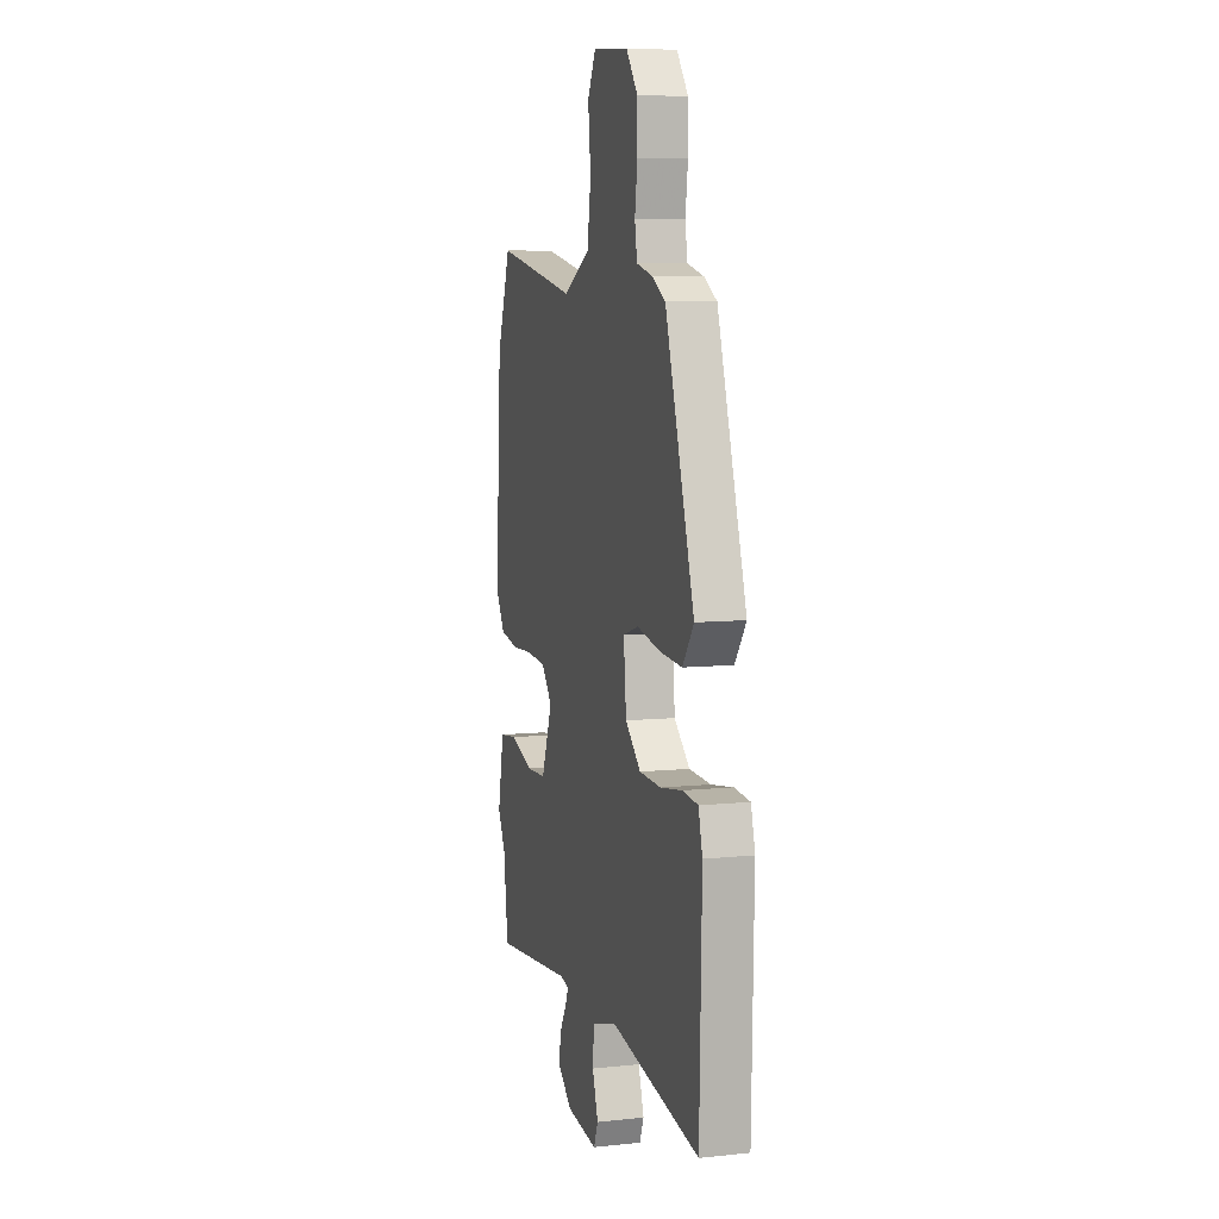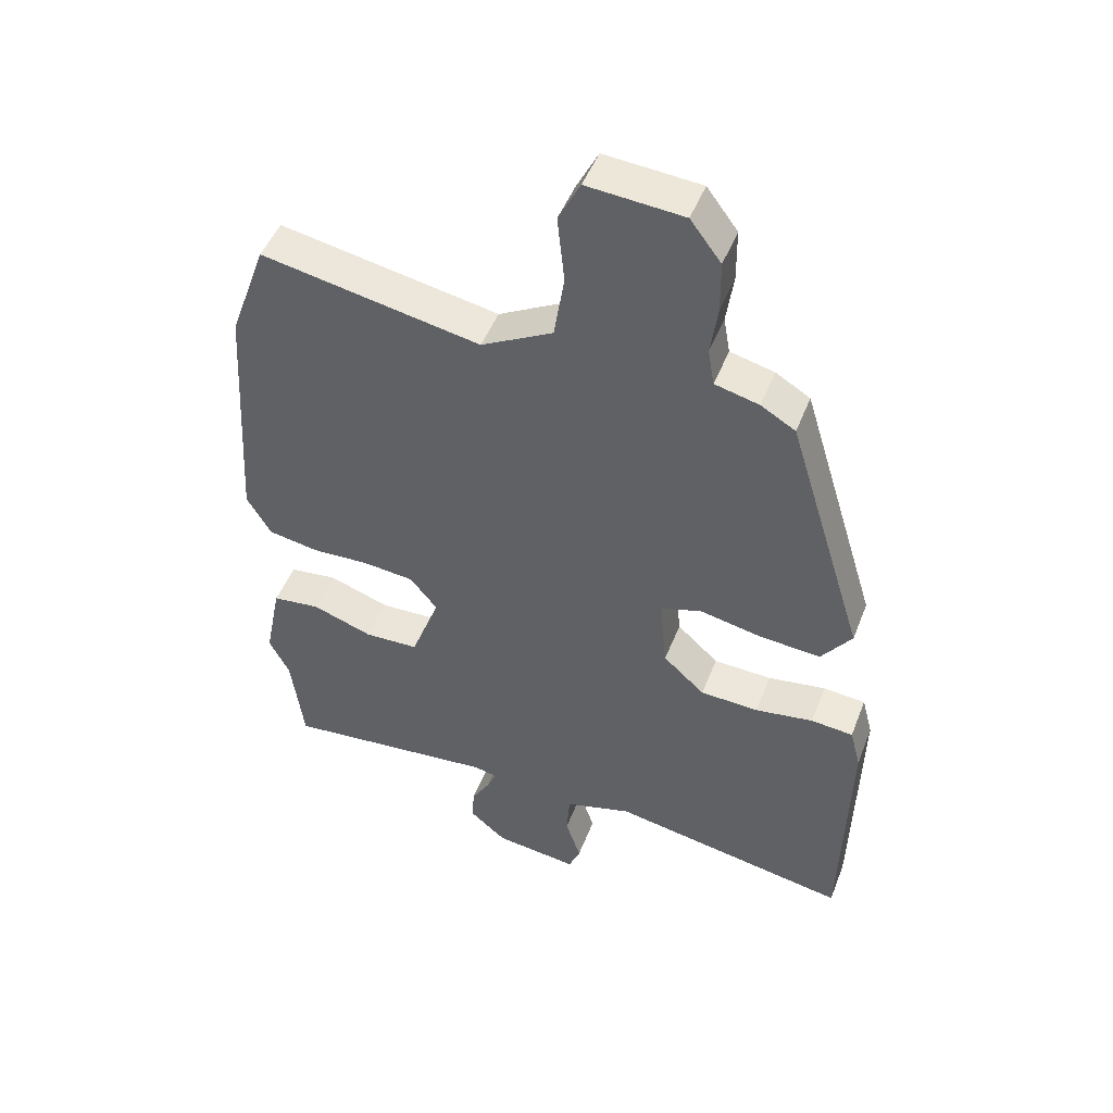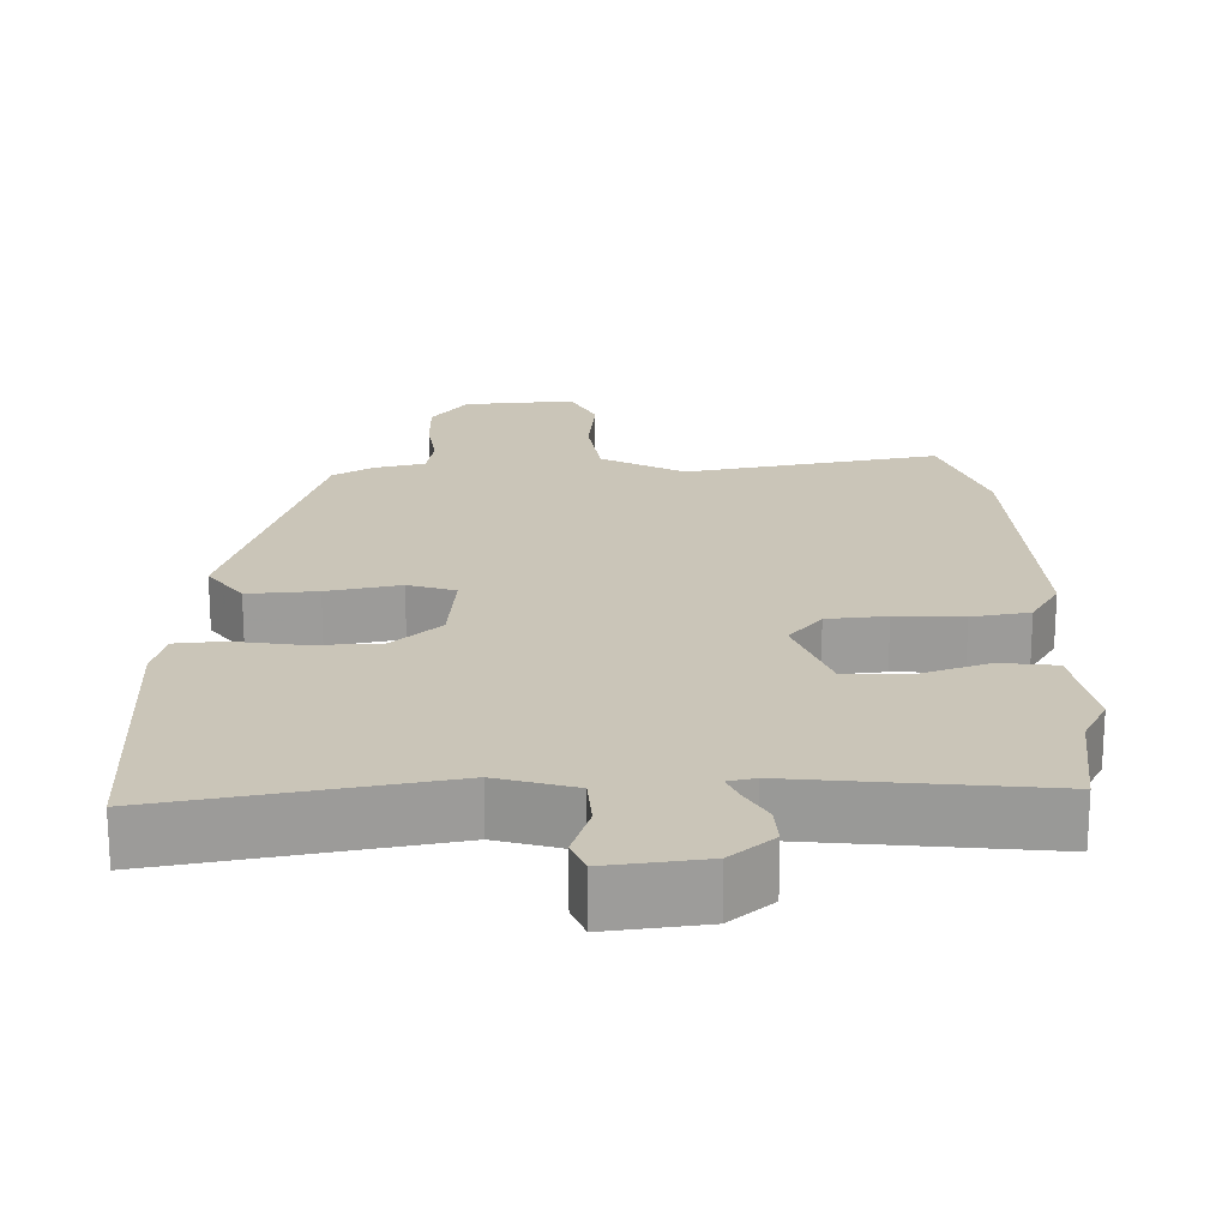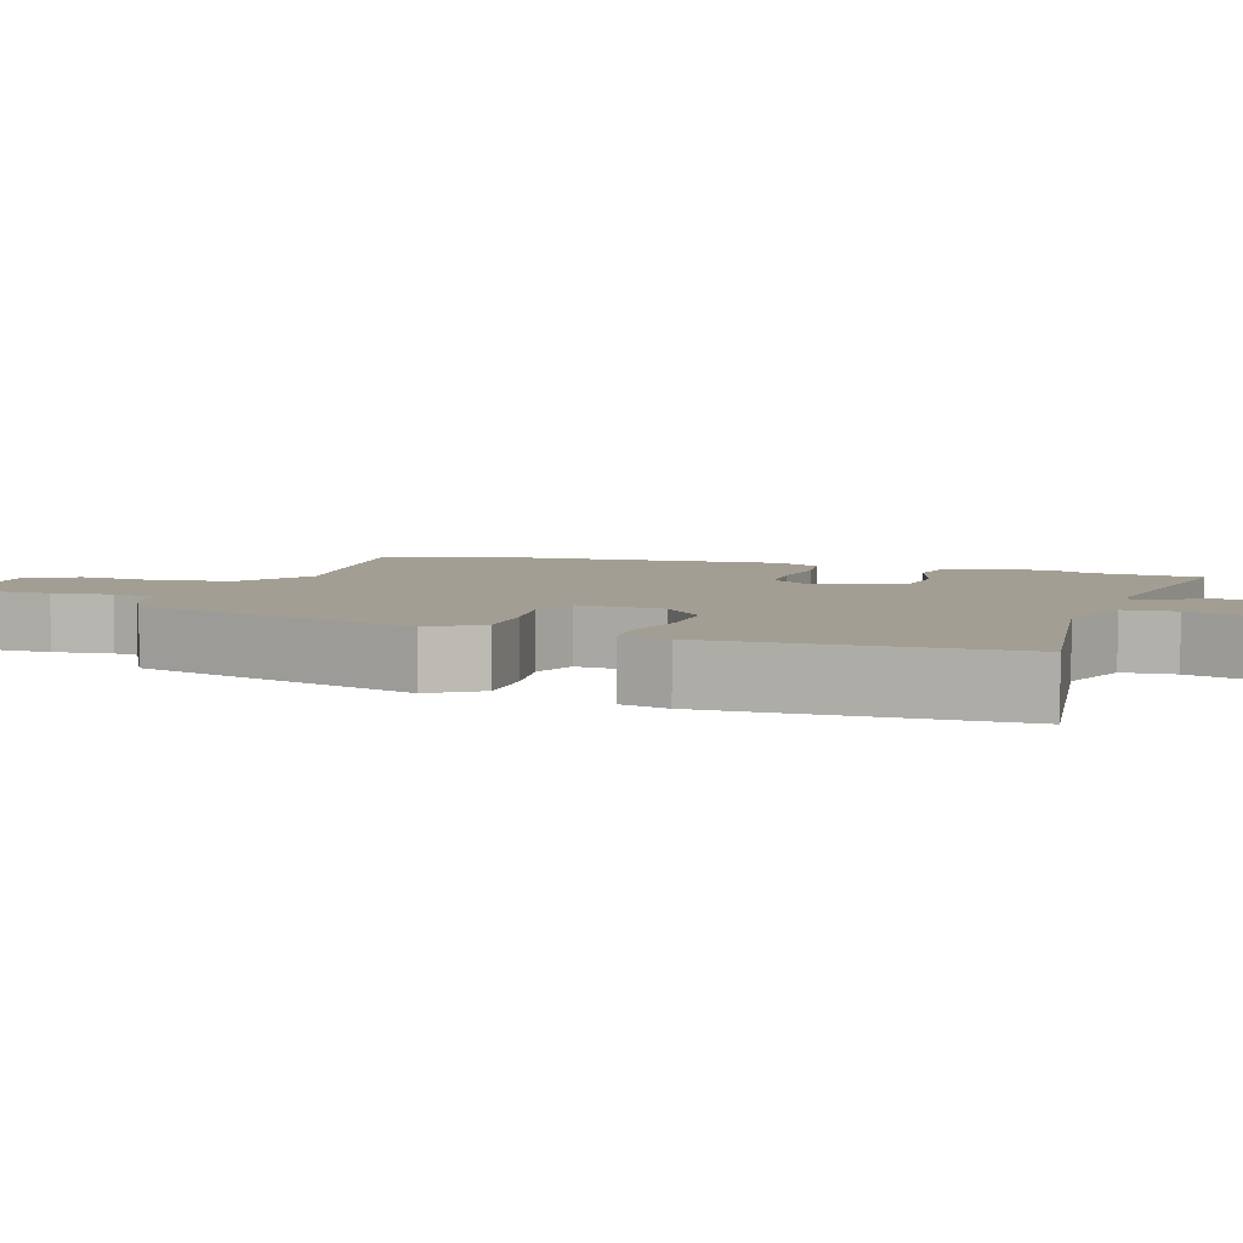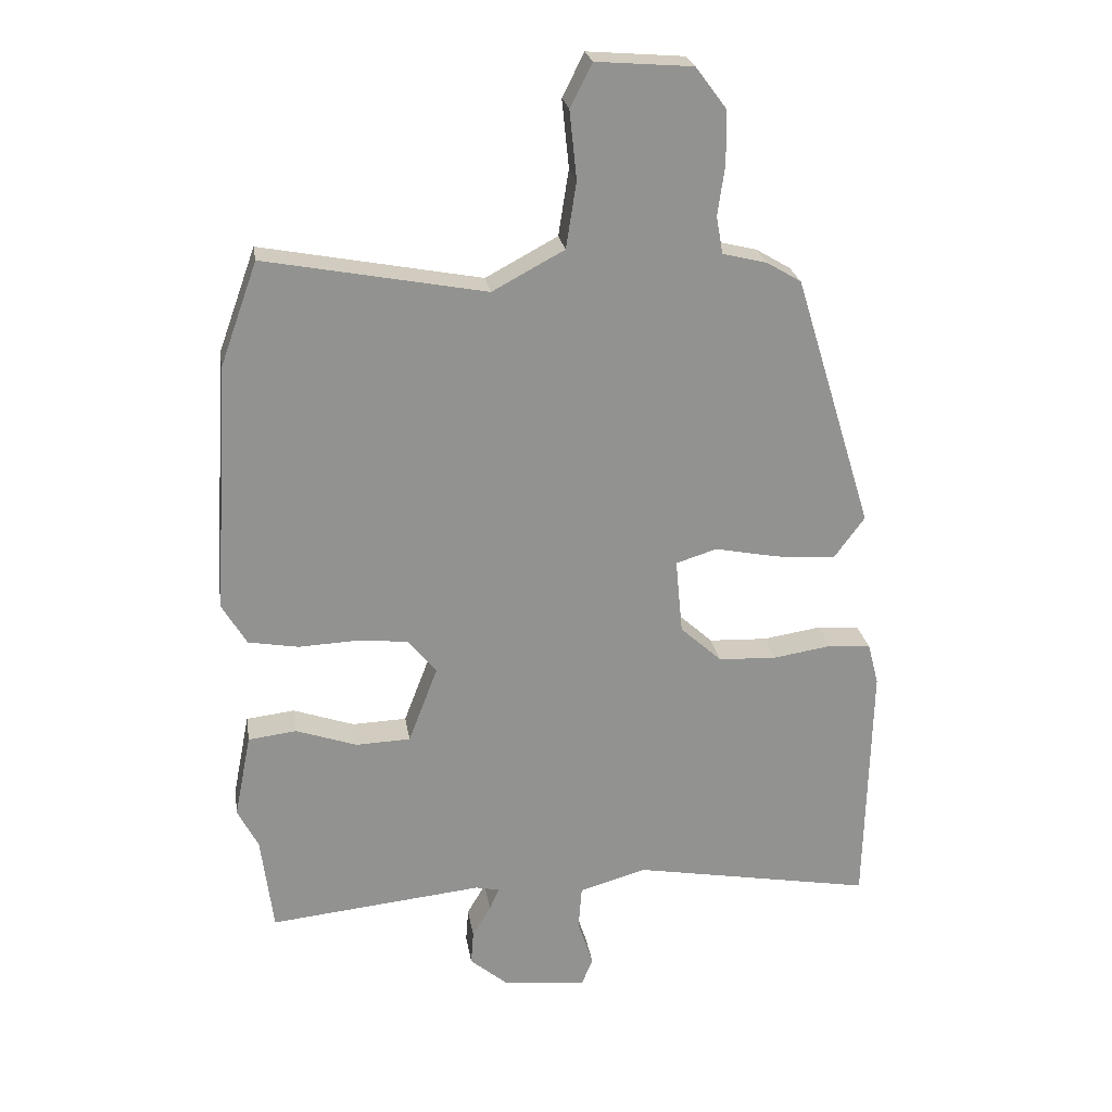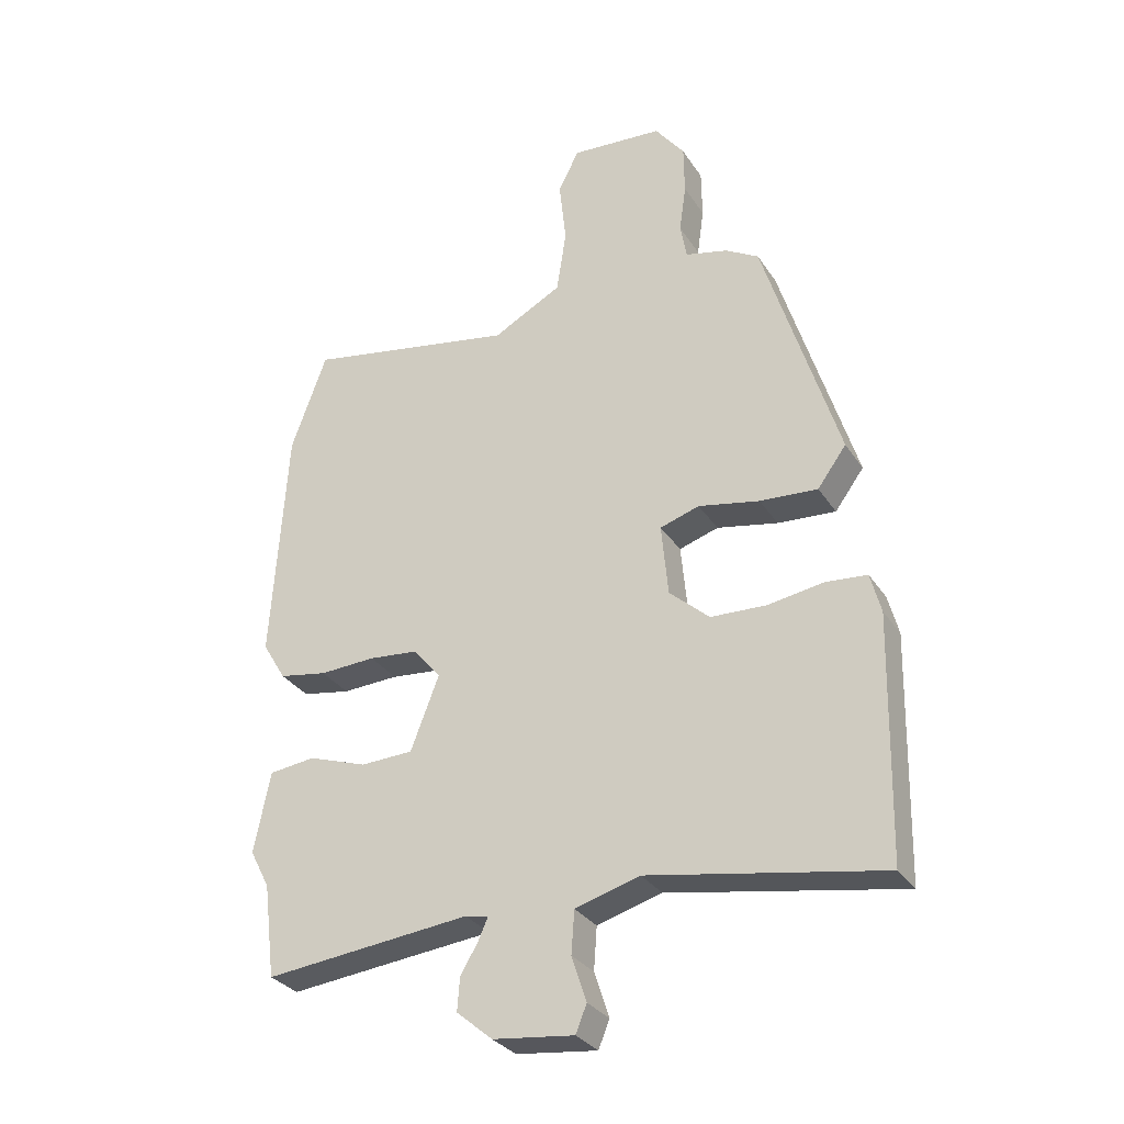
<metadata>
{"format":"obj","ext":"obj","renderer":"f3d","projection":"perspective","resolution":1024,"background":"white","views":[{"elev":7.5,"azim":73.5,"up":"+Z"},{"elev":48.2,"azim":20.8,"up":"+Z"},{"elev":20.4,"azim":179.0,"up":"+Y"},{"elev":5.2,"azim":110.1,"up":"+Y"},{"elev":24.2,"azim":-9.0,"up":"+Z"},{"elev":-31.0,"azim":27.6,"up":"+Z"}]}
</metadata>
<code>
v 0.497 0.07 -0.566
v 0.121 0.07 -0.498
v 0.016 0.07 -0.528
v 0.011 0.07 -0.597
v 0.035 0.07 -0.67
v 0.017 0.07 -0.714
v -0.114 0.07 -0.698
v -0.172 0.07 -0.649
v -0.168 0.07 -0.596
v -0.139 0.07 -0.547
v -0.124 0.07 -0.513
v -0.161 0.07 -0.505
v -0.495 0.07 -0.539
v -0.514 0.07 -0.388
v -0.546 0.07 -0.326
v -0.52 0.07 -0.195
v -0.445 0.07 -0.186
v -0.35 0.07 -0.219
v -0.265 0.07 -0.216
v -0.219 0.07 -0.096
v -0.263 0.07 -0.042
v -0.343 0.07 -0.034
v -0.434 0.07 -0.038
v -0.512 0.07 -0.024
v -0.55 0.07 0.04
v -0.526 0.07 0.428
v -0.468 0.07 0.589
v -0.125 0.07 0.524
v -0.013 0.07 0.584
v 0.003 0.07 0.687
v -0.008 0.07 0.793
v 0.026 0.07 0.86
v 0.176 0.07 0.848
v 0.224 0.07 0.784
v 0.225 0.07 0.703
v 0.214 0.07 0.624
v 0.224 0.07 0.566
v 0.293 0.07 0.549
v 0.347 0.07 0.517
v 0.469 0.07 0.12
v 0.422 0.07 0.056
v 0.328 0.07 0.063
v 0.229 0.07 0.083
v 0.165 0.07 0.063
v 0.176 0.07 -0.054
v 0.241 0.07 -0.113
v 0.332 0.07 -0.117
v 0.423 0.07 -0.103
v 0.489 0.07 -0.109
v 0.506 0.07 -0.174
v 0.497 0 -0.566
v 0.121 0 -0.498
v 0.016 0 -0.528
v 0.011 0 -0.597
v 0.035 0 -0.67
v 0.017 0 -0.714
v -0.114 0 -0.698
v -0.172 0 -0.649
v -0.168 0 -0.596
v -0.139 0 -0.547
v -0.124 0 -0.513
v -0.161 0 -0.505
v -0.495 0 -0.539
v -0.514 0 -0.388
v -0.546 0 -0.326
v -0.52 0 -0.195
v -0.445 0 -0.186
v -0.35 0 -0.219
v -0.265 0 -0.216
v -0.219 0 -0.096
v -0.263 0 -0.042
v -0.343 0 -0.034
v -0.434 0 -0.038
v -0.512 0 -0.024
v -0.55 0 0.04
v -0.526 0 0.428
v -0.468 0 0.589
v -0.125 0 0.524
v -0.013 0 0.584
v 0.003 0 0.687
v -0.008 0 0.793
v 0.026 0 0.86
v 0.176 0 0.848
v 0.224 0 0.784
v 0.225 0 0.703
v 0.214 0 0.624
v 0.224 0 0.566
v 0.293 0 0.549
v 0.347 0 0.517
v 0.469 0 0.12
v 0.422 0 0.056
v 0.328 0 0.063
v 0.229 0 0.083
v 0.165 0 0.063
v 0.176 0 -0.054
v 0.241 0 -0.113
v 0.332 0 -0.117
v 0.423 0 -0.103
v 0.489 0 -0.109
v 0.506 0 -0.174
f 50 1 2
f 49 50 2
f 48 49 2
f 47 48 2
f 46 47 2 3
f 45 46 3
f 44 45 3
f 41 42 43
f 40 41 43
f 39 40 43
f 38 39 43
f 37 38 43
f 36 37 43 44
f 34 35 36
f 33 34 36
f 32 33 36
f 31 32 36
f 30 31 36
f 36 44 3
f 30 36 3
f 29 30 3
f 26 27 28
f 25 26 28
f 24 25 28
f 23 24 28
f 22 23 28
f 21 22 28 29
f 20 21 29
f 16 17 18
f 15 16 18
f 14 15 18
f 14 18 19
f 13 14 19
f 12 13 19
f 11 12 19 20
f 8 9 10
f 7 8 10
f 6 7 10
f 5 6 10
f 4 5 10
f 4 10 11
f 11 20 29
f 4 11 29
f 3 4 29
f 52 51 100
f 52 100 99
f 52 99 98
f 52 98 97
f 53 52 97 96
f 53 96 95
f 53 95 94
f 93 92 91
f 93 91 90
f 93 90 89
f 93 89 88
f 93 88 87
f 94 93 87 86
f 86 85 84
f 86 84 83
f 86 83 82
f 86 82 81
f 86 81 80
f 53 94 86
f 53 86 80
f 53 80 79
f 78 77 76
f 78 76 75
f 78 75 74
f 78 74 73
f 78 73 72
f 79 78 72 71
f 79 71 70
f 68 67 66
f 68 66 65
f 68 65 64
f 69 68 64
f 69 64 63
f 69 63 62
f 70 69 62 61
f 60 59 58
f 60 58 57
f 60 57 56
f 60 56 55
f 60 55 54
f 61 60 54
f 79 70 61
f 79 61 54
f 79 54 53
f 1 51 52 2
f 2 52 53 3
f 3 53 54 4
f 4 54 55 5
f 5 55 56 6
f 6 56 57 7
f 7 57 58 8
f 8 58 59 9
f 9 59 60 10
f 10 60 61 11
f 11 61 62 12
f 12 62 63 13
f 13 63 64 14
f 14 64 65 15
f 15 65 66 16
f 16 66 67 17
f 17 67 68 18
f 18 68 69 19
f 19 69 70 20
f 20 70 71 21
f 21 71 72 22
f 22 72 73 23
f 23 73 74 24
f 24 74 75 25
f 25 75 76 26
f 26 76 77 27
f 27 77 78 28
f 28 78 79 29
f 29 79 80 30
f 30 80 81 31
f 31 81 82 32
f 32 82 83 33
f 33 83 84 34
f 34 84 85 35
f 35 85 86 36
f 36 86 87 37
f 37 87 88 38
f 38 88 89 39
f 39 89 90 40
f 40 90 91 41
f 41 91 92 42
f 42 92 93 43
f 43 93 94 44
f 44 94 95 45
f 45 95 96 46
f 46 96 97 47
f 47 97 98 48
f 48 98 99 49
f 49 99 100 50
f 50 100 51 1

</code>
